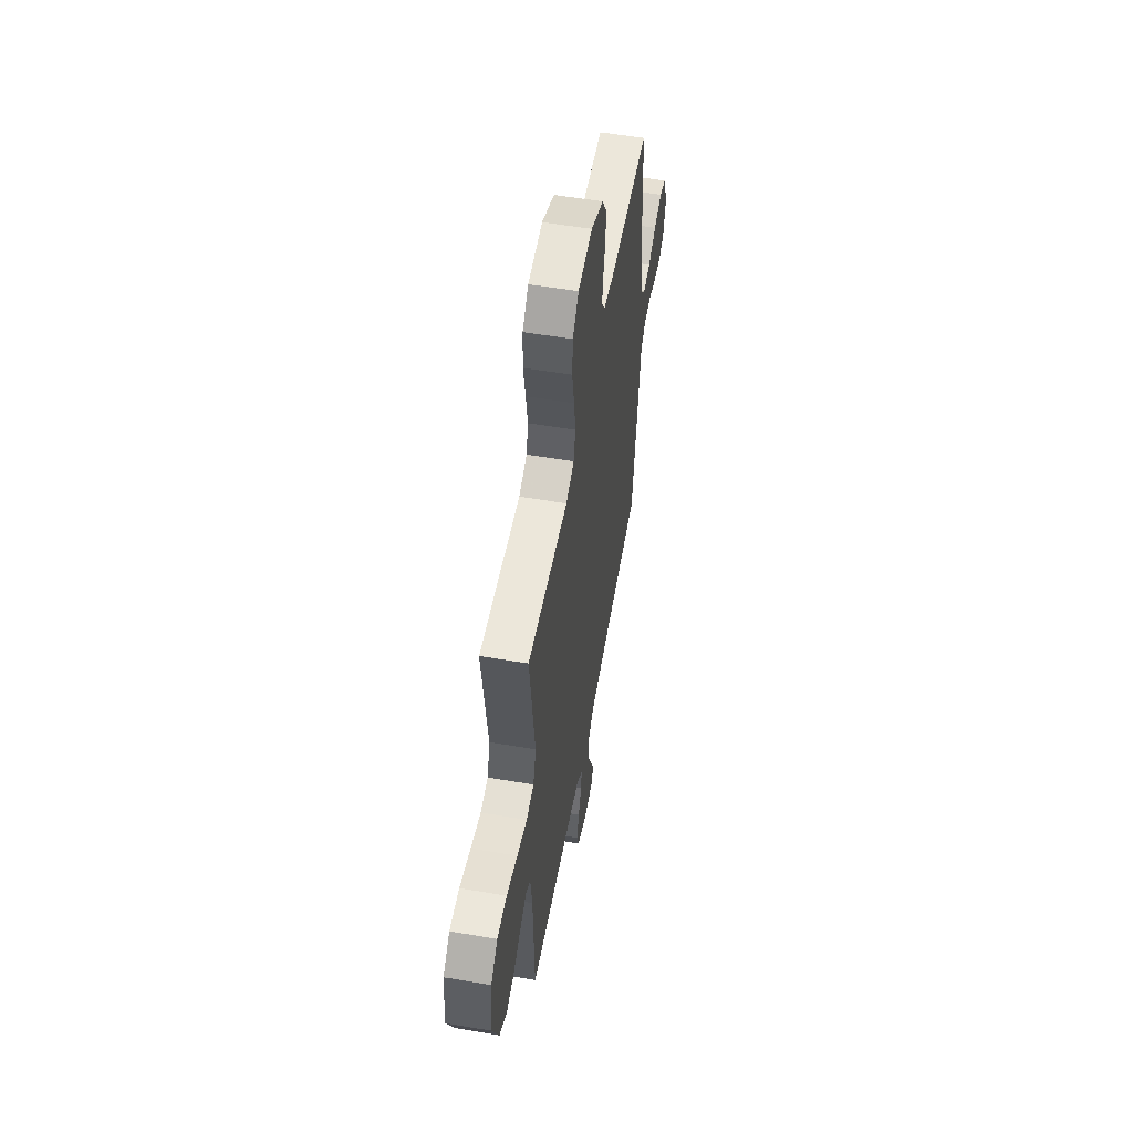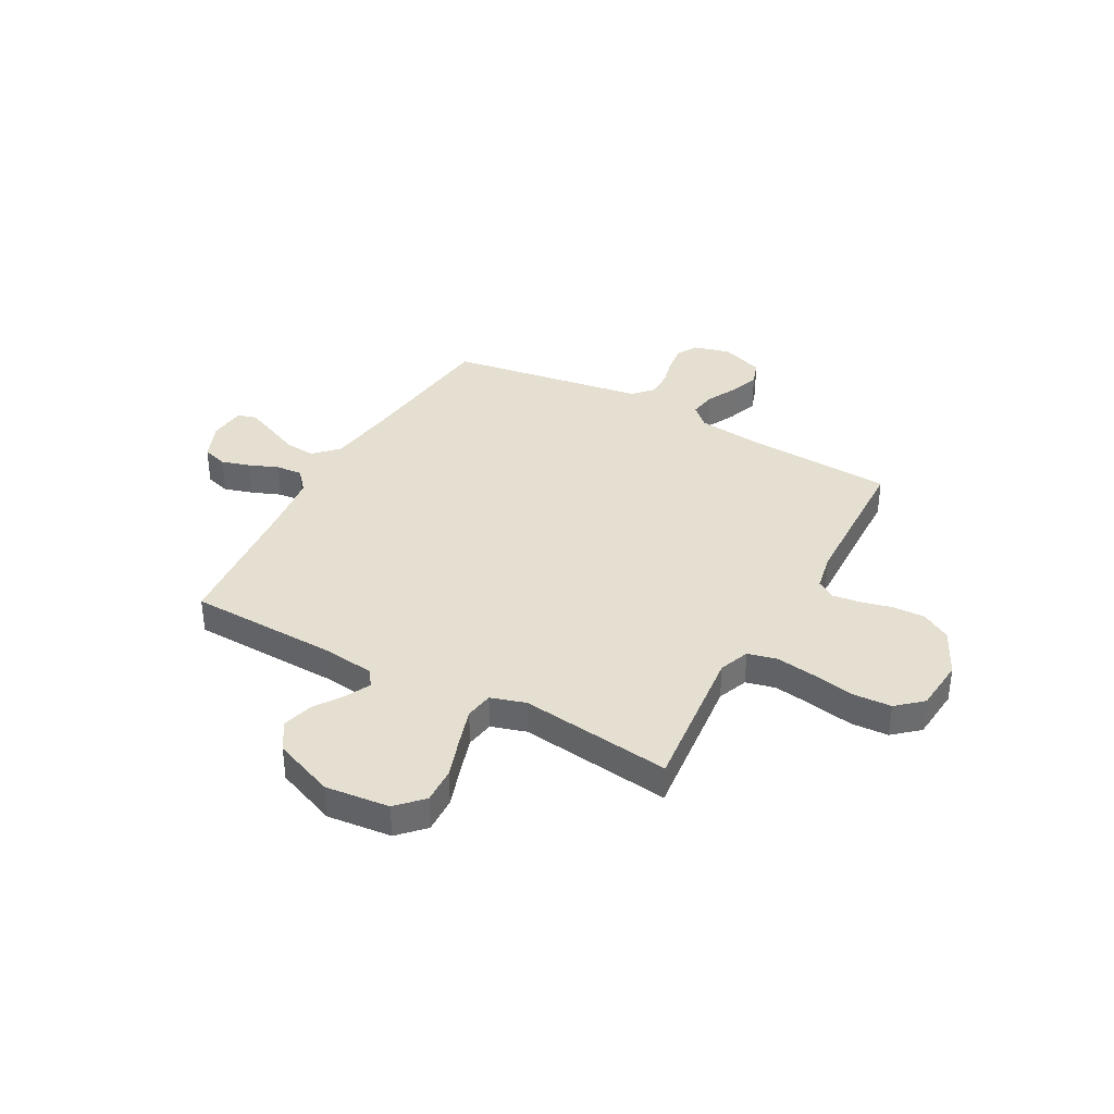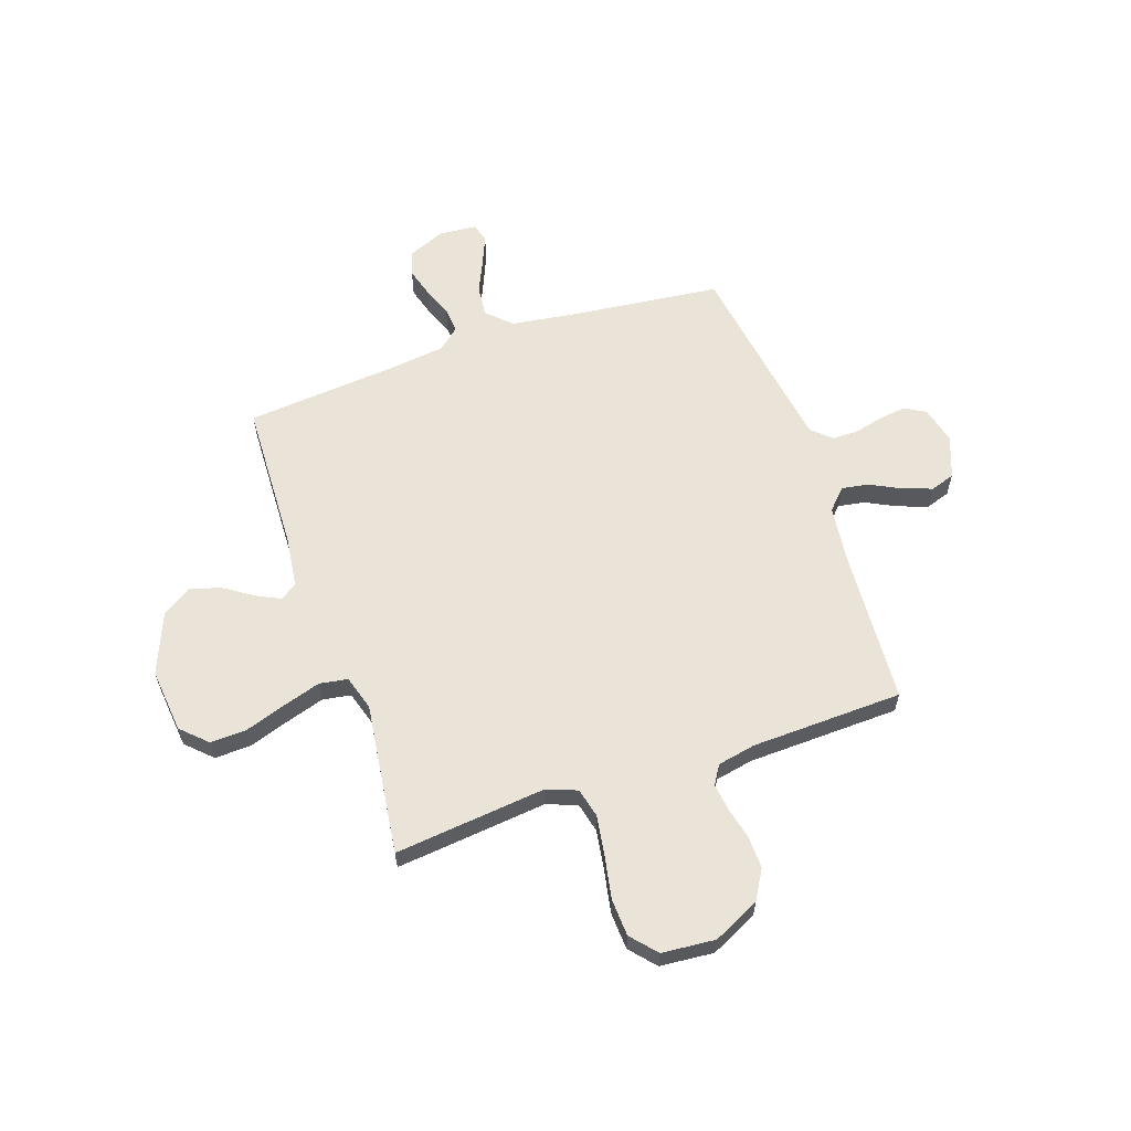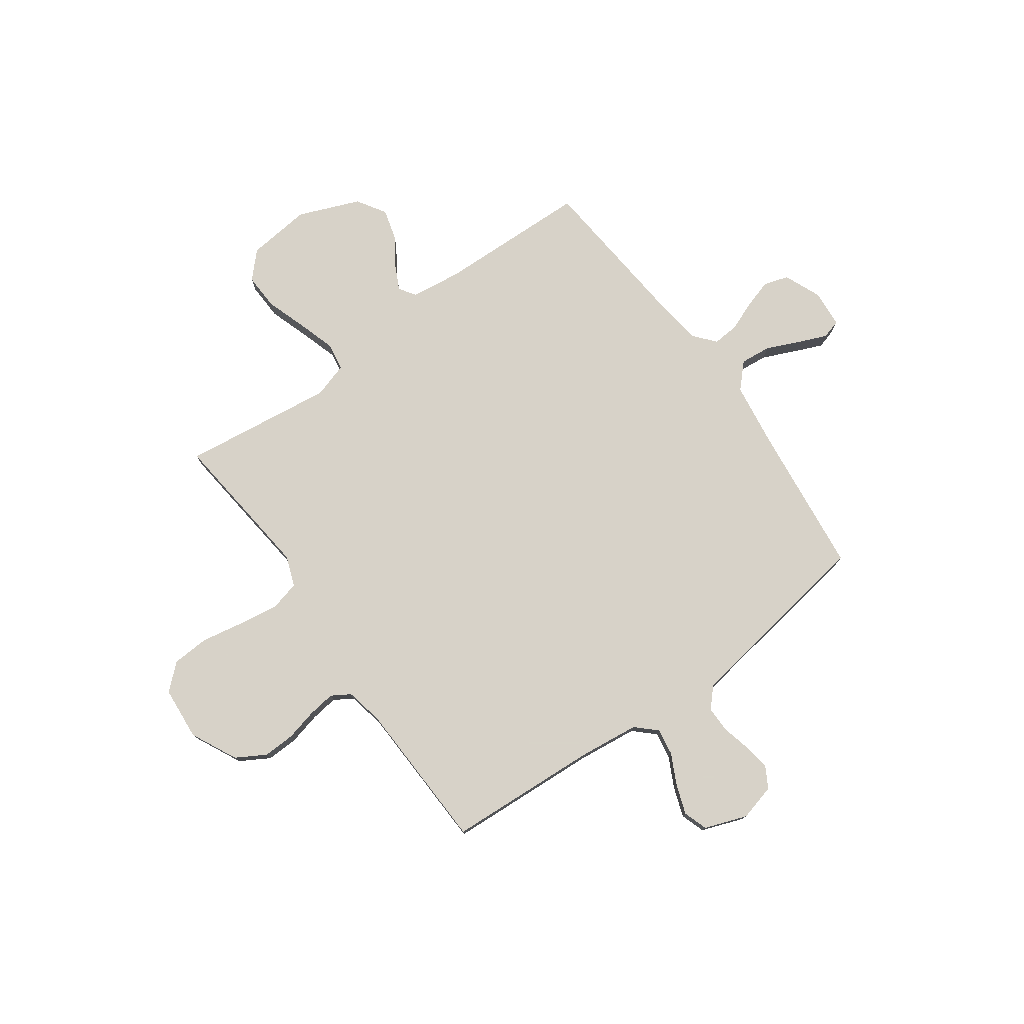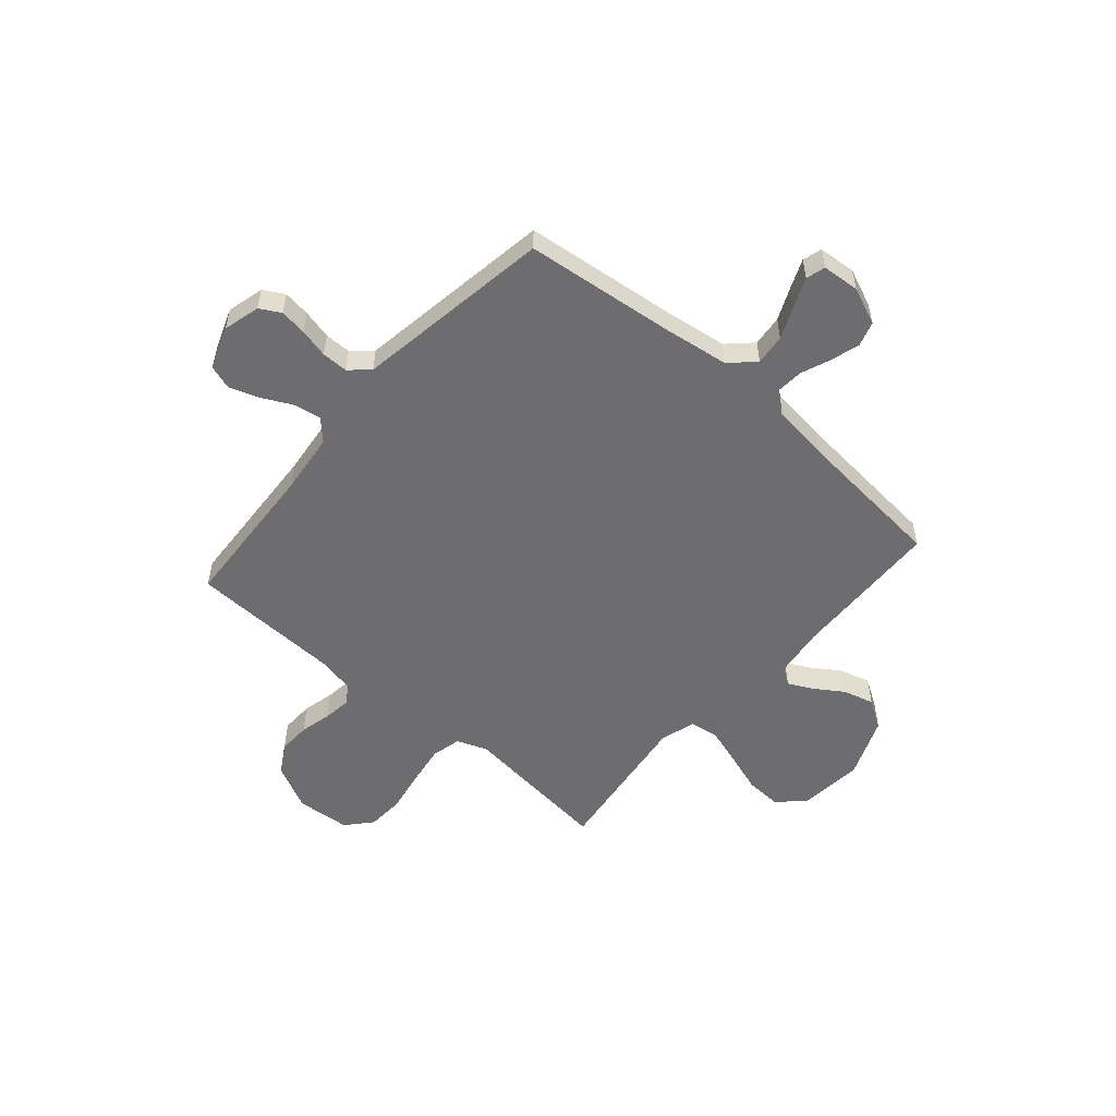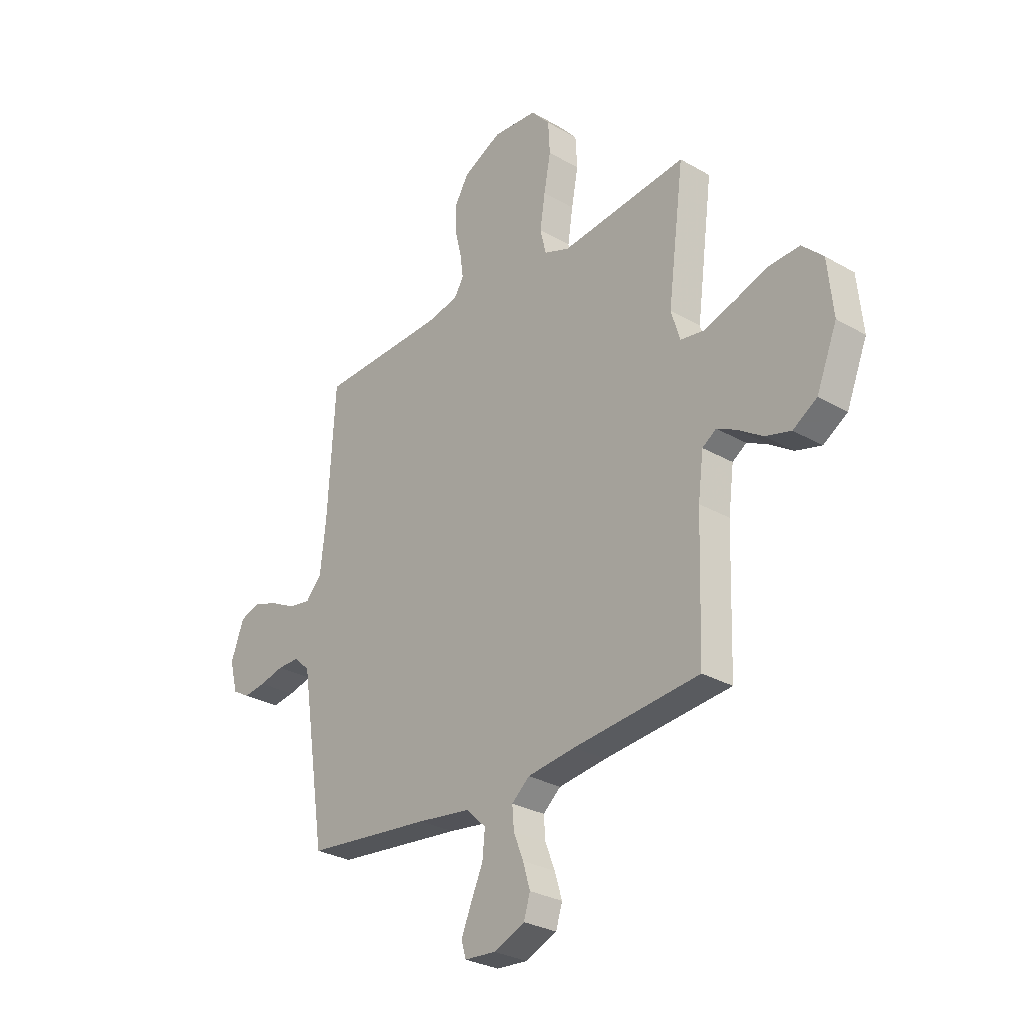
<metadata>
{"format":"obj","ext":"obj","renderer":"f3d","projection":"perspective","resolution":1024,"background":"white","views":[{"elev":55.8,"azim":-79.9,"up":"+Z"},{"elev":36.7,"azim":-61.3,"up":"+Y"},{"elev":60.8,"azim":-18.8,"up":"+Y"},{"elev":77.3,"azim":54.2,"up":"+Y"},{"elev":-54.1,"azim":139.0,"up":"+Y"},{"elev":-29.0,"azim":-130.7,"up":"+Z"}]}
</metadata>
<code>
v 0.5 0.07 0.5
v 0.518 0.07 0.2
v 0.532 0.07 0.08
v 0.57 0.07 0.04
v 0.623 0.07 0.049
v 0.683 0.07 0.079
v 0.742 0.07 0.1
v 0.79 0.07 0.084
v 0.821 0.07 0
v 0.802 0.07 -0.073
v 0.761 0.07 -0.096
v 0.708 0.07 -0.089
v 0.65 0.07 -0.075
v 0.598 0.07 -0.075
v 0.56 0.07 -0.11
v 0.546 0.07 -0.2
v 0.5 0.07 -0.5
v 0.2 0.07 -0.534
v 0.073 0.07 -0.552
v 0.026 0.07 -0.597
v 0.032 0.07 -0.658
v 0.061 0.07 -0.723
v 0.085 0.07 -0.78
v 0.074 0.07 -0.818
v 0 0.07 -0.824
v -0.074 0.07 -0.793
v -0.089 0.07 -0.744
v -0.072 0.07 -0.687
v -0.049 0.07 -0.629
v -0.045 0.07 -0.577
v -0.087 0.07 -0.541
v -0.2 0.07 -0.527
v -0.5 0.07 -0.5
v -0.51 0.07 -0.2
v -0.523 0.07 -0.1
v -0.556 0.07 -0.078
v -0.604 0.07 -0.102
v -0.661 0.07 -0.14
v -0.722 0.07 -0.157
v -0.779 0.07 -0.121
v -0.828 0.07 0
v -0.815 0.07 0.127
v -0.765 0.07 0.175
v -0.693 0.07 0.172
v -0.612 0.07 0.145
v -0.538 0.07 0.122
v -0.482 0.07 0.131
v -0.461 0.07 0.2
v -0.5 0.07 0.5
v -0.2 0.07 0.468
v -0.14 0.07 0.491
v -0.126 0.07 0.549
v -0.138 0.07 0.628
v -0.154 0.07 0.713
v -0.15 0.07 0.787
v -0.106 0.07 0.837
v 0 0.07 0.846
v 0.092 0.07 0.801
v 0.126 0.07 0.743
v 0.124 0.07 0.679
v 0.109 0.07 0.616
v 0.102 0.07 0.562
v 0.125 0.07 0.525
v 0.2 0.07 0.51
v 0.5 0 0.5
v 0.518 0 0.2
v 0.532 0 0.08
v 0.57 0 0.04
v 0.623 0 0.049
v 0.683 0 0.079
v 0.742 0 0.1
v 0.79 0 0.084
v 0.821 0 0
v 0.802 0 -0.073
v 0.761 0 -0.096
v 0.708 0 -0.089
v 0.65 0 -0.075
v 0.598 0 -0.075
v 0.56 0 -0.11
v 0.546 0 -0.2
v 0.5 0 -0.5
v 0.2 0 -0.534
v 0.073 0 -0.552
v 0.026 0 -0.597
v 0.032 0 -0.658
v 0.061 0 -0.723
v 0.085 0 -0.78
v 0.074 0 -0.818
v 0 0 -0.824
v -0.074 0 -0.793
v -0.089 0 -0.744
v -0.072 0 -0.687
v -0.049 0 -0.629
v -0.045 0 -0.577
v -0.087 0 -0.541
v -0.2 0 -0.527
v -0.5 0 -0.5
v -0.51 0 -0.2
v -0.523 0 -0.1
v -0.556 0 -0.078
v -0.604 0 -0.102
v -0.661 0 -0.14
v -0.722 0 -0.157
v -0.779 0 -0.121
v -0.828 0 0
v -0.815 0 0.127
v -0.765 0 0.175
v -0.693 0 0.172
v -0.612 0 0.145
v -0.538 0 0.122
v -0.482 0 0.131
v -0.461 0 0.2
v -0.5 0 0.5
v -0.2 0 0.468
v -0.14 0 0.491
v -0.126 0 0.549
v -0.138 0 0.628
v -0.154 0 0.713
v -0.15 0 0.787
v -0.106 0 0.837
v 0 0 0.846
v 0.092 0 0.801
v 0.126 0 0.743
v 0.124 0 0.679
v 0.109 0 0.616
v 0.102 0 0.562
v 0.125 0 0.525
v 0.2 0 0.51
f 59 60 61
f 58 59 61
f 57 58 61
f 56 57 61
f 55 56 61
f 54 55 61
f 53 54 61
f 52 53 61 62
f 51 52 62 63
f 48 49 50
f 51 63 64
f 50 51 64
f 48 50 64
f 47 48 64
f 43 44 45
f 42 43 45
f 41 42 45
f 40 41 45
f 39 40 45
f 38 39 45
f 37 38 45
f 36 37 45 46
f 35 36 46 47
f 32 33 34
f 64 1 2
f 47 64 2
f 35 47 2
f 34 35 2
f 32 34 2
f 31 32 2
f 27 28 29
f 26 27 29
f 25 26 29
f 24 25 29
f 23 24 29
f 22 23 29
f 21 22 29
f 20 21 29 30
f 16 17 18
f 15 16 18 19
f 14 15 19
f 11 12 13
f 10 11 13
f 9 10 13
f 8 9 13
f 7 8 13
f 6 7 13
f 5 6 13
f 4 5 13 14
f 3 4 14 19
f 20 30 31
f 19 20 31
f 3 19 31
f 2 3 31
f 125 124 123
f 125 123 122
f 125 122 121
f 125 121 120
f 125 120 119
f 125 119 118
f 125 118 117
f 126 125 117 116
f 127 126 116 115
f 114 113 112
f 128 127 115
f 128 115 114
f 128 114 112
f 128 112 111
f 109 108 107
f 109 107 106
f 109 106 105
f 109 105 104
f 109 104 103
f 109 103 102
f 109 102 101
f 110 109 101 100
f 111 110 100 99
f 98 97 96
f 66 65 128
f 66 128 111
f 66 111 99
f 66 99 98
f 66 98 96
f 66 96 95
f 93 92 91
f 93 91 90
f 93 90 89
f 93 89 88
f 93 88 87
f 93 87 86
f 93 86 85
f 94 93 85 84
f 82 81 80
f 83 82 80 79
f 83 79 78
f 77 76 75
f 77 75 74
f 77 74 73
f 77 73 72
f 77 72 71
f 77 71 70
f 77 70 69
f 78 77 69 68
f 83 78 68 67
f 95 94 84
f 95 84 83
f 95 83 67
f 95 67 66
f 1 65 66 2
f 2 66 67 3
f 3 67 68 4
f 4 68 69 5
f 5 69 70 6
f 6 70 71 7
f 7 71 72 8
f 8 72 73 9
f 9 73 74 10
f 10 74 75 11
f 11 75 76 12
f 12 76 77 13
f 13 77 78 14
f 14 78 79 15
f 15 79 80 16
f 16 80 81 17
f 17 81 82 18
f 18 82 83 19
f 19 83 84 20
f 20 84 85 21
f 21 85 86 22
f 22 86 87 23
f 23 87 88 24
f 24 88 89 25
f 25 89 90 26
f 26 90 91 27
f 27 91 92 28
f 28 92 93 29
f 29 93 94 30
f 30 94 95 31
f 31 95 96 32
f 32 96 97 33
f 33 97 98 34
f 34 98 99 35
f 35 99 100 36
f 36 100 101 37
f 37 101 102 38
f 38 102 103 39
f 39 103 104 40
f 40 104 105 41
f 41 105 106 42
f 42 106 107 43
f 43 107 108 44
f 44 108 109 45
f 45 109 110 46
f 46 110 111 47
f 47 111 112 48
f 48 112 113 49
f 49 113 114 50
f 50 114 115 51
f 51 115 116 52
f 52 116 117 53
f 53 117 118 54
f 54 118 119 55
f 55 119 120 56
f 56 120 121 57
f 57 121 122 58
f 58 122 123 59
f 59 123 124 60
f 60 124 125 61
f 61 125 126 62
f 62 126 127 63
f 63 127 128 64
f 64 128 65 1

</code>
